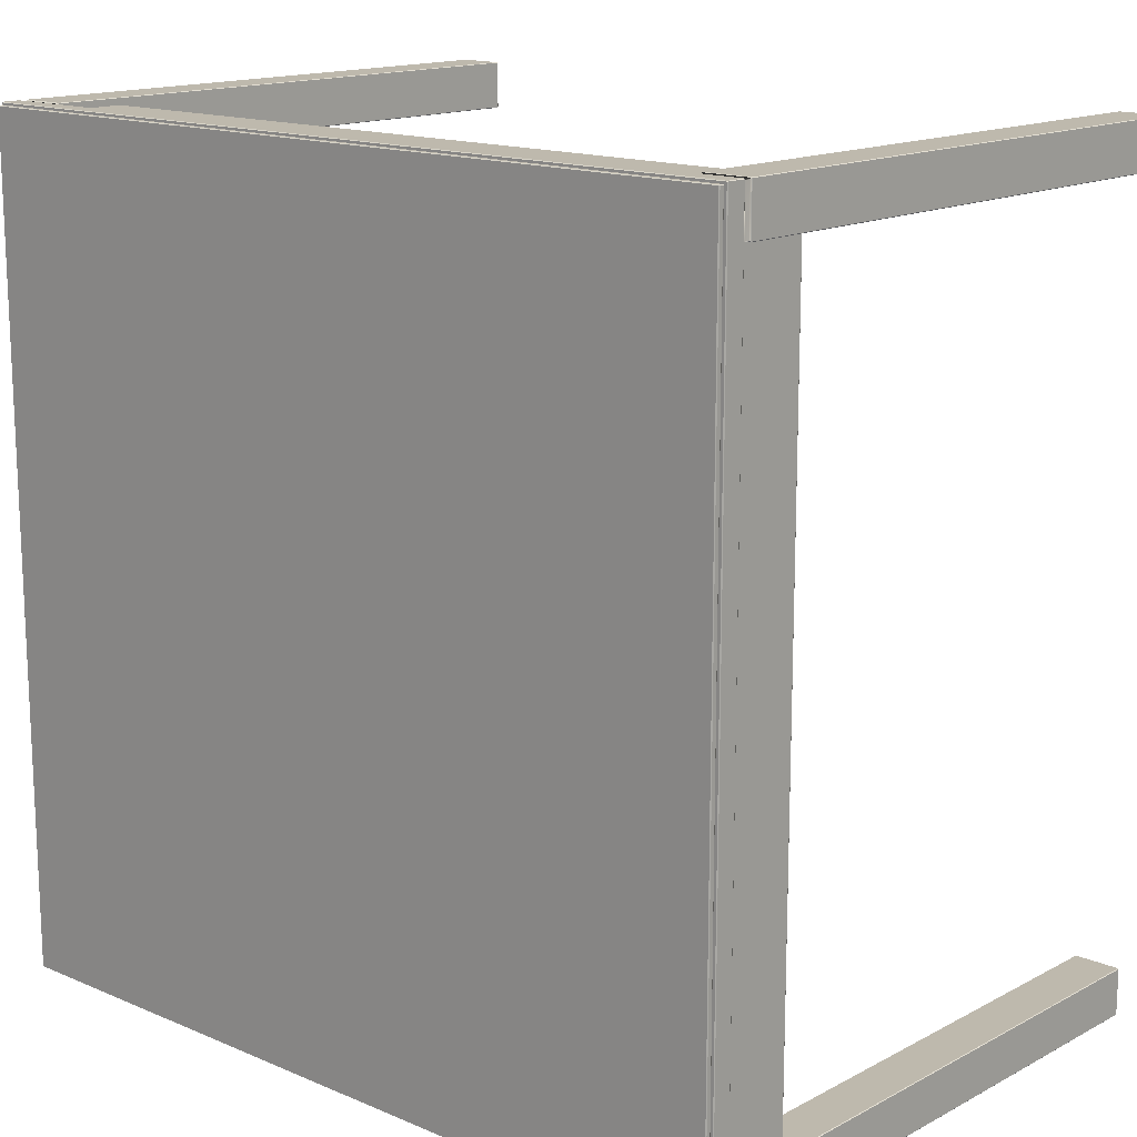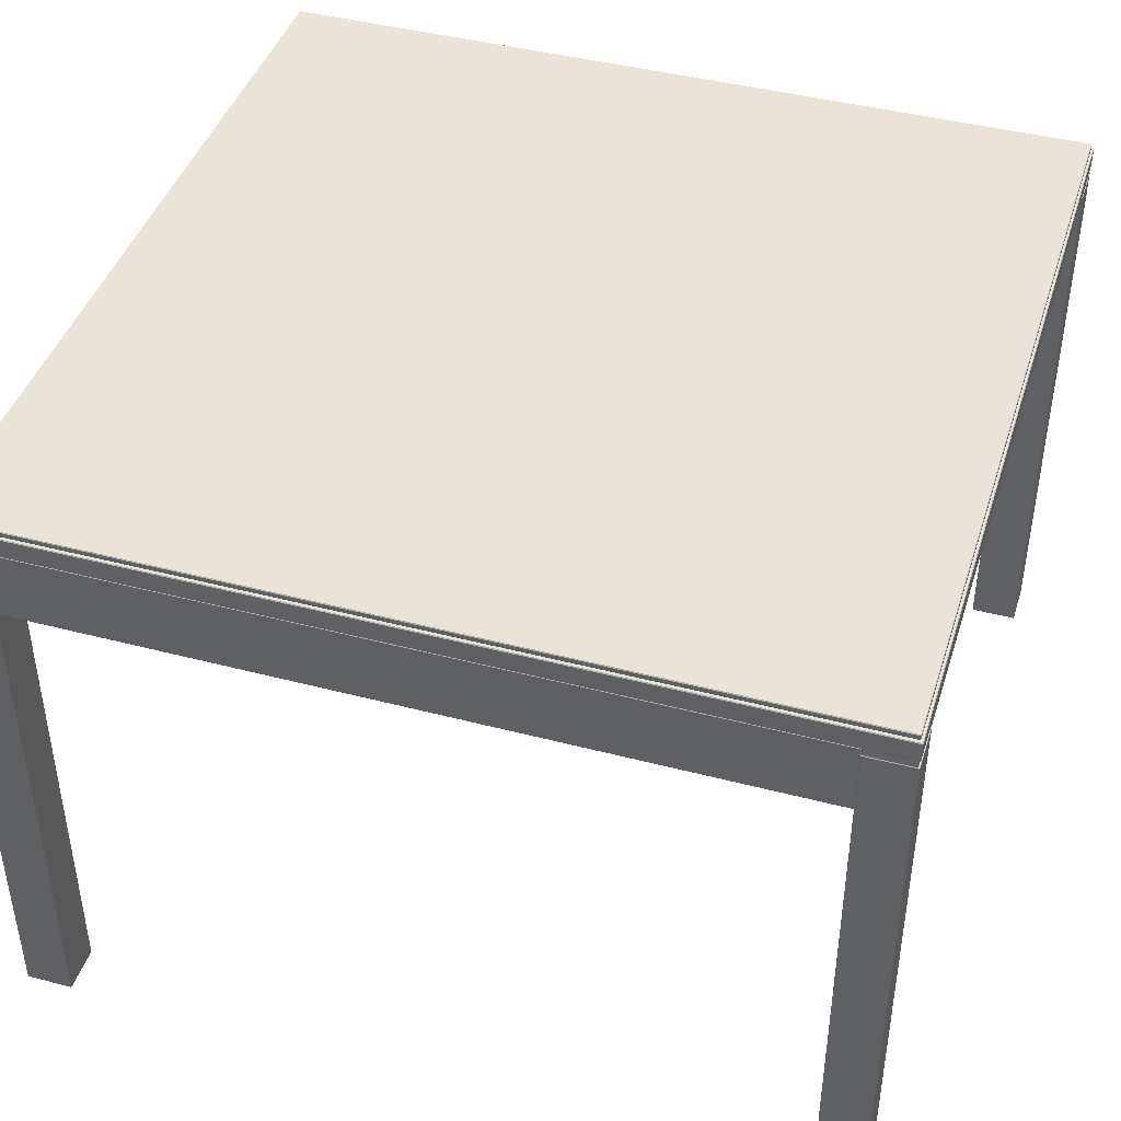
<metadata>
{"format":"obj","ext":"obj","renderer":"f3d","projection":"perspective","resolution":1024,"background":"white","views":[{"elev":15.1,"azim":-138.0,"up":"+Z"},{"elev":42.9,"azim":107.3,"up":"+Y"}]}
</metadata>
<code>
o 3DSMesh_8_6
v -1.228 1.846 -1.271
v -1.228 1.858 -1.271
v -1.228 1.858 1.275
v -1.228 1.846 1.275
v -1.226 1.843 1.275
v 1.32 1.843 1.275
v 1.32 1.843 -1.271
v -1.226 1.843 -1.271
v 1.32 1.846 -1.273
v 1.32 1.858 -1.273
v -1.226 1.858 -1.273
v -1.226 1.846 -1.273
v 1.32 1.846 1.276
v -1.226 1.846 1.276
v -1.226 1.858 1.276
v 1.32 1.858 1.276
v 1.322 1.846 -1.271
v 1.322 1.846 1.275
v 1.322 1.858 1.275
v 1.322 1.858 -1.271
v -1.226 1.861 1.275
v -1.226 1.861 -1.271
v 1.32 1.861 -1.271
v 1.32 1.861 1.275
f 1 2 3
f 1 3 4
f 5 6 7
f 5 7 8
f 9 10 11
f 9 11 12
f 13 14 15
f 13 15 16
f 17 18 19
f 17 19 20
f 21 22 23
f 21 23 24
f 18 6 13
f 16 24 19
f 5 4 14
f 21 15 3
f 9 7 17
f 20 23 10
f 1 8 12
f 2 11 22
f 7 6 18
f 7 18 17
f 21 24 16
f 21 16 15
f 19 18 13
f 19 13 16
f 1 4 5
f 1 5 8
f 20 19 24
f 20 24 23
f 10 9 17
f 10 17 20
f 2 1 12
f 2 12 11
f 14 13 6
f 14 6 5
f 22 21 3
f 22 3 2
f 15 14 4
f 15 4 3
f 11 10 23
f 11 23 22
f 8 7 9
f 8 9 12
o 3DSMesh_6_6
v 1.184 1.542 1.261
v 1.184 1.542 1.236
v -1.09 1.542 1.236
v -1.09 1.542 1.261
v 1.329 1.755 1.282
v 1.329 1.755 1.142
v 1.329 0.005973 1.142
v 1.329 0.005973 1.282
v 1.327 1.755 1.14
v 1.187 1.755 1.14
v 1.187 0.005973 1.14
v 1.327 0.005973 1.14
v 1.187 0.003169 1.282
v 1.327 0.003169 1.282
v 1.327 0.003169 1.142
v 1.187 0.003169 1.142
v 1.187 1.758 1.279
v 1.187 1.758 1.145
v 1.186 1.758 1.144
v 1.186 1.758 1.281
v 1.185 1.755 1.142
v 1.185 1.755 1.282
v 1.185 0.005973 1.282
v 1.185 0.005973 1.142
v 1.19 1.758 1.142
v 1.325 1.758 1.142
v 1.326 1.758 1.141
v 1.189 1.758 1.141
v 1.327 1.758 1.145
v 1.327 1.758 1.279
v 1.328 1.758 1.281
v 1.328 1.758 1.144
v 1.325 1.758 1.282
v 1.19 1.758 1.282
v 1.189 1.758 1.283
v 1.326 1.758 1.283
v 1.184 1.755 1.263
v 1.184 1.544 1.263
v -1.09 1.544 1.263
v -1.09 1.755 1.263
v 1.308 1.544 1.138
v 1.308 1.755 1.138
v 1.308 1.755 -1.135
v 1.308 1.544 -1.135
v 1.184 1.758 1.236
v 1.184 1.758 1.261
v -1.09 1.758 1.261
v -1.09 1.758 1.236
v 1.306 1.755 1.14
v 1.306 1.544 1.14
v 1.281 1.544 1.14
v 1.281 1.755 1.14
v 1.184 1.758 -1.233
v -1.09 1.758 -1.233
v -1.09 1.758 -1.258
v 1.184 1.758 -1.258
v 1.281 1.542 1.138
v 1.306 1.542 1.138
v 1.306 1.542 -1.135
v 1.281 1.542 -1.135
v -1.092 1.755 1.236
v -1.092 1.755 1.261
v -1.092 1.544 1.261
v -1.092 1.544 1.236
v -1.236 1.755 1.282
v -1.236 0.005973 1.282
v -1.236 0.005973 1.142
v -1.236 1.755 1.142
v -1.234 1.755 1.14
v -1.234 0.005973 1.14
v -1.094 0.005973 1.14
v -1.094 1.755 1.14
v -1.092 1.755 1.142
v -1.092 0.005973 1.142
v -1.092 0.005973 1.282
v -1.092 1.755 1.282
v -1.231 1.758 1.282
v -1.232 1.758 1.283
v -1.095 1.758 1.283
v -1.096 1.758 1.282
v -1.094 1.755 1.284
v -1.094 0.005973 1.284
v -1.234 0.005973 1.284
v -1.234 1.755 1.284
v -1.094 1.758 1.279
v -1.093 1.758 1.281
v -1.093 1.758 1.144
v -1.094 1.758 1.145
v -1.234 1.758 1.145
v -1.235 1.758 1.144
v -1.235 1.758 1.281
v -1.234 1.758 1.279
v -1.096 1.758 1.142
v -1.095 1.758 1.141
v -1.232 1.758 1.141
v -1.231 1.758 1.142
v -1.212 1.755 1.14
v -1.188 1.755 1.14
v -1.188 1.544 1.14
v -1.212 1.544 1.14
v -1.214 1.544 1.138
v -1.214 1.544 -1.135
v -1.214 1.755 -1.135
v -1.214 1.755 1.138
v -1.186 1.755 1.138
v -1.186 1.755 -1.135
v -1.186 1.544 -1.135
v -1.186 1.544 1.138
v -1.212 1.758 1.138
v -1.212 1.758 -1.135
v -1.188 1.758 -1.135
v -1.188 1.758 1.138
v -1.234 1.839 -1.281
v -1.234 1.782 -1.281
v 1.327 1.782 -1.281
v 1.327 1.839 -1.281
v -1.234 1.842 1.282
v -1.234 1.842 -1.279
v 1.327 1.842 -1.279
v 1.327 1.842 1.282
v 1.185 1.755 -1.233
v 1.185 1.755 -1.258
v 1.185 1.544 -1.258
v 1.185 1.544 -1.233
v 1.329 1.755 -1.279
v 1.329 0.005973 -1.279
v 1.329 0.005973 -1.139
v 1.329 1.755 -1.139
v 1.327 1.755 -1.137
v 1.327 0.005973 -1.137
v 1.187 0.005973 -1.137
v 1.187 1.755 -1.137
v 1.185 1.755 -1.139
v 1.185 0.005973 -1.139
v 1.185 0.005973 -1.279
v 1.185 1.755 -1.279
v 1.325 1.758 -1.279
v 1.326 1.758 -1.28
v 1.189 1.758 -1.28
v 1.19 1.758 -1.279
v 1.187 1.755 -1.281
v 1.187 0.005973 -1.281
v 1.327 0.005973 -1.281
v 1.327 1.755 -1.281
v 1.187 1.758 -1.276
v 1.186 1.758 -1.277
v 1.186 1.758 -1.14
v 1.187 1.758 -1.141
v 1.327 1.758 -1.141
v 1.328 1.758 -1.14
v 1.328 1.758 -1.277
v 1.327 1.758 -1.276
v 1.19 1.758 -1.139
v 1.189 1.758 -1.138
v 1.326 1.758 -1.138
v 1.325 1.758 -1.139
v 1.184 1.755 -1.259
v -1.09 1.755 -1.259
v -1.09 1.544 -1.259
v 1.184 1.544 -1.259
v 1.184 1.544 -1.231
v -1.09 1.544 -1.231
v -1.09 1.755 -1.231
v 1.184 1.755 -1.231
v 1.184 1.542 -1.258
v -1.09 1.542 -1.258
v -1.09 1.542 -1.233
v 1.184 1.542 -1.233
v 1.306 1.755 -1.137
v 1.281 1.755 -1.137
v 1.281 1.544 -1.137
v 1.306 1.544 -1.137
v -1.236 1.839 1.282
v -1.236 1.782 1.282
v -1.236 1.782 -1.279
v -1.236 1.839 -1.279
v -1.094 1.755 -1.281
v -1.234 1.755 -1.281
v -1.234 0.005973 -1.281
v -1.094 0.005973 -1.281
v 1.185 1.755 1.236
v 1.185 1.544 1.236
v 1.185 1.544 1.261
v 1.185 1.755 1.261
v -1.092 1.755 -1.233
v -1.092 1.544 -1.233
v -1.092 1.544 -1.258
v -1.092 1.755 -1.258
v -1.236 1.755 -1.279
v -1.236 1.755 -1.139
v -1.236 0.005973 -1.139
v -1.236 0.005973 -1.279
v -1.234 1.755 -1.137
v -1.094 1.755 -1.137
v -1.094 0.005973 -1.137
v -1.234 0.005973 -1.137
v -1.094 0.003169 -1.279
v -1.234 0.003169 -1.279
v -1.234 0.003169 -1.139
v -1.094 0.003169 -1.139
v -1.094 1.758 -1.276
v -1.094 1.758 -1.141
v -1.093 1.758 -1.14
v -1.093 1.758 -1.277
v -1.092 1.755 -1.139
v -1.092 1.755 -1.279
v -1.092 0.005973 -1.279
v -1.092 0.005973 -1.139
v 1.187 0.003169 -1.279
v 1.187 0.003169 -1.139
v 1.327 0.003169 -1.139
v 1.327 0.003169 -1.279
v 1.187 1.755 1.284
v 1.327 1.755 1.284
v 1.327 0.005973 1.284
v 1.187 0.005973 1.284
v -1.094 0.003169 1.282
v -1.094 0.003169 1.142
v -1.234 0.003169 1.142
v -1.234 0.003169 1.282
v -1.096 1.758 -1.139
v -1.231 1.758 -1.139
v -1.232 1.758 -1.138
v -1.095 1.758 -1.138
v -1.234 1.758 -1.141
v -1.234 1.758 -1.276
v -1.235 1.758 -1.277
v -1.235 1.758 -1.14
v -1.231 1.758 -1.279
v -1.096 1.758 -1.279
v -1.095 1.758 -1.28
v -1.232 1.758 -1.28
v 1.306 1.758 1.138
v 1.281 1.758 1.138
v 1.281 1.758 -1.135
v 1.306 1.758 -1.135
v -1.212 1.755 -1.137
v -1.212 1.544 -1.137
v -1.188 1.544 -1.137
v -1.188 1.755 -1.137
v 1.279 1.755 1.138
v 1.279 1.544 1.138
v 1.279 1.544 -1.135
v 1.279 1.755 -1.135
v 1.184 1.544 1.234
v 1.184 1.755 1.234
v -1.09 1.755 1.234
v -1.09 1.544 1.234
v -1.234 1.779 1.282
v 1.327 1.779 1.282
v 1.327 1.779 -1.279
v -1.234 1.779 -1.279
v 1.329 1.839 1.282
v 1.329 1.839 -1.279
v 1.329 1.782 -1.279
v 1.329 1.782 1.282
v -1.188 1.542 1.138
v -1.188 1.542 -1.135
v -1.212 1.542 -1.135
v -1.212 1.542 1.138
v 1.327 1.839 1.284
v 1.327 1.782 1.284
v 1.325 1.761 1.281
v 1.327 1.761 1.279
v 1.19 1.761 1.143
v 1.188 1.761 1.145
v 1.188 1.761 1.279
v 1.19 1.761 1.281
v -1.234 1.839 1.284
v -1.234 1.782 1.284
v -1.231 1.761 1.143
v -1.233 1.761 1.145
v 1.325 1.761 -1.14
v 1.327 1.761 -1.142
v -1.231 1.761 -1.278
v -1.233 1.761 -1.276
v -1.096 1.761 -1.14
v -1.094 1.761 -1.142
v -1.094 1.761 -1.276
v -1.096 1.761 -1.278
v 1.327 1.761 1.145
v 1.325 1.761 1.143
v -1.233 1.761 -1.142
v -1.231 1.761 -1.14
f 25 26 27
f 25 27 28
f 29 30 31
f 29 31 32
f 33 34 35
f 33 35 36
f 37 38 39
f 37 39 40
f 41 42 43
f 41 43 44
f 45 46 47
f 45 47 48
f 49 50 51
f 49 51 52
f 53 54 55
f 53 55 56
f 57 58 59
f 57 59 60
f 61 62 63
f 61 63 64
f 65 66 67
f 65 67 68
f 69 70 71
f 69 71 72
f 73 74 75
f 73 75 76
f 77 78 79
f 77 79 80
f 81 82 83
f 81 83 84
f 85 86 87
f 85 87 88
f 89 90 91
f 89 91 92
f 93 94 95
f 93 95 96
f 97 98 99
f 97 99 100
f 101 102 103
f 101 103 104
f 105 106 107
f 105 107 108
f 109 110 111
f 109 111 112
f 113 114 115
f 113 115 116
f 117 118 119
f 117 119 120
f 121 122 123
f 121 123 124
f 125 126 127
f 125 127 128
f 129 130 131
f 129 131 132
f 133 134 135
f 133 135 136
f 137 138 139
f 137 139 140
f 141 142 143
f 141 143 144
f 145 146 147
f 145 147 148
f 149 150 151
f 149 151 152
f 153 154 155
f 153 155 156
f 157 158 159
f 157 159 160
f 161 162 163
f 161 163 164
f 165 166 167
f 165 167 168
f 169 170 171
f 169 171 172
f 173 174 175
f 173 175 176
f 177 178 179
f 177 179 180
f 181 182 183
f 181 183 184
f 185 186 187
f 185 187 188
f 189 190 191
f 189 191 192
f 193 194 195
f 193 195 196
f 197 198 199
f 197 199 200
f 201 202 203
f 201 203 204
f 205 206 207
f 205 207 208
f 209 210 211
f 209 211 212
f 213 214 215
f 213 215 216
f 217 218 219
f 217 219 220
f 221 222 223
f 221 223 224
f 225 226 227
f 225 227 228
f 229 230 231
f 229 231 232
f 233 234 235
f 233 235 236
f 237 238 239
f 237 239 240
f 241 242 243
f 241 243 244
f 245 246 247
f 245 247 248
f 249 250 251
f 249 251 252
f 253 254 255
f 253 255 256
f 257 258 259
f 257 259 260
f 261 262 263
f 261 263 264
f 265 266 267
f 265 267 268
f 269 270 271
f 269 271 272
f 273 274 275
f 273 275 276
f 277 278 279
f 277 279 280
f 281 282 283
f 281 283 284
f 277 285 144
f 286 280 274
f 38 239 32
f 47 240 37
f 31 36 39
f 40 35 48
f 58 237 46
f 58 46 41
f 34 49 42
f 34 42 45
f 54 29 238
f 54 238 57
f 30 53 50
f 30 50 33
f 55 60 287
f 55 287 288
f 43 52 289
f 43 289 290
f 59 44 291
f 59 291 292
f 207 25 62
f 269 26 206
f 208 61 70
f 69 270 205
f 65 82 74
f 75 81 266
f 76 265 258
f 257 66 73
f 197 141 293
f 90 107 244
f 241 106 99
f 243 94 91
f 98 95 242
f 198 294 273
f 100 105 104
f 100 104 109
f 112 117 96
f 112 96 97
f 108 89 116
f 108 116 101
f 120 113 92
f 120 92 93
f 114 119 295
f 114 295 296
f 63 28 87
f 88 27 272
f 64 86 71
f 85 271 72
f 124 284 125
f 132 281 123
f 136 129 122
f 121 128 133
f 139 275 279
f 150 167 236
f 233 166 159
f 235 154 151
f 158 155 234
f 278 143 140
f 160 165 164
f 160 164 169
f 172 177 156
f 172 156 157
f 168 149 176
f 168 176 161
f 180 173 152
f 180 152 153
f 174 179 297
f 174 297 298
f 184 189 147
f 148 192 185
f 80 181 146
f 188 77 145
f 195 267 84
f 68 196 83
f 268 194 259
f 193 67 260
f 199 276 138
f 222 203 216
f 231 204 221
f 215 220 223
f 224 219 232
f 137 142 200
f 254 201 230
f 254 230 225
f 218 245 226
f 218 226 229
f 250 213 202
f 250 202 253
f 214 249 246
f 214 246 217
f 251 256 299
f 251 299 300
f 227 248 301
f 227 301 302
f 255 228 303
f 255 303 304
f 212 182 79
f 187 209 78
f 190 183 211
f 210 186 191
f 263 282 131
f 135 264 130
f 283 262 126
f 127 261 134
f 277 280 286
f 277 286 285
f 38 37 240
f 38 240 239
f 36 35 40
f 36 40 39
f 32 31 39
f 32 39 38
f 48 47 37
f 48 37 40
f 237 240 47
f 237 47 46
f 43 42 49
f 43 49 52
f 29 32 239
f 29 239 238
f 53 56 51
f 53 51 50
f 278 277 144
f 278 144 143
f 88 87 28
f 88 28 27
f 294 286 274
f 294 274 273
f 45 48 35
f 45 35 34
f 33 36 31
f 33 31 30
f 46 45 42
f 46 42 41
f 238 237 58
f 238 58 57
f 34 33 50
f 34 50 49
f 30 29 54
f 30 54 53
f 55 54 57
f 55 57 60
f 41 44 59
f 41 59 58
f 56 55 288
f 56 288 305
f 60 59 292
f 60 292 287
f 44 43 290
f 44 290 291
f 52 51 306
f 52 306 289
f 26 25 207
f 26 207 206
f 208 207 62
f 208 62 61
f 270 269 206
f 270 206 205
f 70 69 205
f 70 205 208
f 85 88 272
f 85 272 271
f 86 85 72
f 86 72 71
f 71 70 61
f 71 61 64
f 69 72 271
f 69 271 270
f 27 26 269
f 27 269 272
f 82 81 75
f 82 75 74
f 76 75 266
f 76 266 265
f 66 65 74
f 66 74 73
f 258 257 73
f 258 73 76
f 212 211 183
f 212 183 182
f 187 186 210
f 187 210 209
f 193 196 68
f 193 68 67
f 194 193 260
f 194 260 259
f 65 68 83
f 65 83 82
f 188 187 78
f 188 78 77
f 259 258 265
f 259 265 268
f 257 260 67
f 257 67 66
f 64 63 87
f 64 87 86
f 107 106 241
f 107 241 244
f 243 242 95
f 243 95 94
f 244 243 91
f 244 91 90
f 242 241 99
f 242 99 98
f 100 99 106
f 100 106 105
f 118 117 112
f 118 112 111
f 108 107 90
f 108 90 89
f 120 119 114
f 120 114 113
f 142 141 197
f 142 197 200
f 96 95 98
f 96 98 97
f 92 91 94
f 92 94 93
f 109 112 97
f 109 97 100
f 101 104 105
f 101 105 108
f 117 120 93
f 117 93 96
f 113 116 89
f 113 89 92
f 102 101 116
f 102 116 115
f 104 103 110
f 104 110 109
f 124 123 281
f 124 281 284
f 129 132 123
f 129 123 122
f 121 124 125
f 121 125 128
f 122 121 133
f 122 133 136
f 127 126 262
f 127 262 261
f 284 283 126
f 284 126 125
f 267 266 81
f 267 81 84
f 128 127 134
f 128 134 133
f 167 166 233
f 167 233 236
f 235 234 155
f 235 155 154
f 236 235 151
f 236 151 150
f 234 233 159
f 234 159 158
f 160 159 166
f 160 166 165
f 178 177 172
f 178 172 171
f 168 167 150
f 168 150 149
f 180 179 174
f 180 174 173
f 273 276 199
f 273 199 198
f 275 274 280
f 275 280 279
f 140 139 279
f 140 279 278
f 200 199 138
f 200 138 137
f 156 155 158
f 156 158 157
f 152 151 154
f 152 154 153
f 169 172 157
f 169 157 160
f 161 164 165
f 161 165 168
f 177 180 153
f 177 153 156
f 173 176 149
f 173 149 152
f 162 161 176
f 162 176 175
f 164 163 170
f 164 170 169
f 148 147 189
f 148 189 192
f 181 184 147
f 181 147 146
f 145 148 185
f 145 185 188
f 146 145 77
f 146 77 80
f 191 190 211
f 191 211 210
f 184 183 190
f 184 190 189
f 186 185 192
f 186 192 191
f 222 221 204
f 222 204 203
f 220 219 224
f 220 224 223
f 216 215 223
f 216 223 222
f 232 231 221
f 232 221 224
f 201 204 231
f 201 231 230
f 227 226 245
f 227 245 248
f 213 216 203
f 213 203 202
f 249 252 247
f 249 247 246
f 283 282 263
f 283 263 262
f 229 232 219
f 229 219 218
f 217 220 215
f 217 215 214
f 230 229 226
f 230 226 225
f 202 201 254
f 202 254 253
f 218 217 246
f 218 246 245
f 214 213 250
f 214 250 249
f 251 250 253
f 251 253 256
f 225 228 255
f 225 255 254
f 252 251 300
f 252 300 307
f 256 255 304
f 256 304 299
f 228 227 302
f 228 302 303
f 248 247 308
f 248 308 301
f 79 78 209
f 79 209 212
f 196 195 84
f 196 84 83
f 264 263 131
f 264 131 130
f 268 267 195
f 268 195 194
f 182 181 80
f 182 80 79
f 130 129 136
f 130 136 135
f 135 134 261
f 135 261 264
f 282 281 132
f 282 132 131
f 25 28 63
f 25 63 62
f 276 275 139
f 276 139 138
f 293 294 198
f 293 198 197
f 137 140 143
f 137 143 142
f 141 144 285
f 141 285 293
f 293 285 286
f 293 286 294
o 3DSMesh_7_6
v 1.325 1.776 1.143
v 1.19 1.776 1.143
v 1.19 1.761 1.143
v 1.325 1.761 1.143
v 1.19 1.776 1.281
v 1.325 1.776 1.281
v 1.325 1.761 1.281
v 1.19 1.761 1.281
v 1.188 1.776 1.145
v 1.188 1.776 1.279
v 1.188 1.761 1.279
v 1.188 1.761 1.145
v 1.19 1.779 1.145
v 1.325 1.779 1.145
v 1.325 1.779 1.279
v 1.19 1.779 1.279
v 1.327 1.776 1.279
v 1.327 1.776 1.145
v 1.327 1.761 1.145
v 1.327 1.761 1.279
v -1.233 1.776 1.279
v -1.233 1.761 1.279
v -1.233 1.761 1.145
v -1.233 1.776 1.145
v -1.231 1.776 1.143
v -1.231 1.761 1.143
v -1.096 1.761 1.143
v -1.096 1.776 1.143
v -1.094 1.776 1.145
v -1.094 1.761 1.145
v -1.094 1.761 1.279
v -1.094 1.776 1.279
v -1.096 1.779 1.145
v -1.096 1.779 1.279
v -1.231 1.779 1.279
v -1.231 1.779 1.145
v -1.096 1.776 1.281
v -1.096 1.761 1.281
v -1.231 1.761 1.281
v -1.231 1.776 1.281
v 1.327 1.776 -1.276
v 1.327 1.761 -1.276
v 1.327 1.761 -1.142
v 1.327 1.776 -1.142
v 1.325 1.776 -1.14
v 1.325 1.761 -1.14
v 1.19 1.761 -1.14
v 1.19 1.776 -1.14
v 1.188 1.776 -1.142
v 1.188 1.761 -1.142
v 1.188 1.761 -1.276
v 1.188 1.776 -1.276
v 1.19 1.779 -1.142
v 1.19 1.779 -1.276
v 1.325 1.779 -1.276
v 1.325 1.779 -1.142
v 1.19 1.776 -1.278
v 1.19 1.761 -1.278
v 1.325 1.761 -1.278
v 1.325 1.776 -1.278
v -1.231 1.776 -1.14
v -1.096 1.776 -1.14
v -1.096 1.761 -1.14
v -1.231 1.761 -1.14
v -1.096 1.776 -1.278
v -1.231 1.776 -1.278
v -1.231 1.761 -1.278
v -1.096 1.761 -1.278
v -1.094 1.776 -1.142
v -1.094 1.776 -1.276
v -1.094 1.761 -1.276
v -1.094 1.761 -1.142
v -1.096 1.779 -1.142
v -1.231 1.779 -1.142
v -1.231 1.779 -1.276
v -1.096 1.779 -1.276
v -1.233 1.776 -1.276
v -1.233 1.776 -1.142
v -1.233 1.761 -1.142
v -1.233 1.761 -1.276
v 1.326 1.758 1.141
v 1.328 1.758 1.144
v -1.232 1.758 1.283
v -1.235 1.758 1.281
v -1.095 1.758 1.141
v -1.093 1.758 1.144
v -1.093 1.758 1.281
v -1.095 1.758 1.283
v 1.326 1.758 -1.28
v 1.328 1.758 -1.277
v 1.189 1.758 -1.138
v 1.186 1.758 -1.14
v 1.186 1.758 -1.277
v 1.189 1.758 -1.28
v -1.232 1.758 -1.138
v -1.235 1.758 -1.14
v -1.235 1.758 1.144
v -1.232 1.758 1.141
v 1.328 1.758 -1.14
v 1.326 1.758 -1.138
f 309 310 311
f 309 311 312
f 313 314 315
f 313 315 316
f 317 318 319
f 317 319 320
f 321 322 323
f 321 323 324
f 325 326 327
f 325 327 328
f 329 330 331
f 329 331 332
f 333 334 335
f 333 335 336
f 337 338 339
f 337 339 340
f 341 342 343
f 341 343 344
f 345 346 347
f 345 347 348
f 349 350 351
f 349 351 352
f 353 354 355
f 353 355 356
f 357 358 359
f 357 359 360
f 361 362 363
f 361 363 364
f 365 366 367
f 365 367 368
f 369 370 371
f 369 371 372
f 373 374 375
f 373 375 376
f 377 378 379
f 377 379 380
f 381 382 383
f 381 383 384
f 385 386 387
f 385 387 388
f 312 389 390
f 312 390 327
f 317 310 321
f 309 326 322
f 324 313 318
f 323 325 314
f 347 391 392
f 347 392 330
f 335 393 394
f 335 394 338
f 339 395 396
f 339 396 346
f 341 336 337
f 344 332 333
f 340 345 342
f 348 329 343
f 367 397 398
f 367 398 350
f 355 399 400
f 355 400 358
f 359 401 402
f 359 402 366
f 361 356 357
f 364 352 353
f 360 365 362
f 368 349 363
f 372 403 404
f 372 404 387
f 377 370 381
f 369 386 382
f 384 373 378
f 383 385 374
f 315 314 325
f 315 325 328
f 327 326 309
f 327 309 312
f 311 310 317
f 311 317 320
f 319 318 313
f 319 313 316
f 321 324 318
f 321 318 317
f 322 321 310
f 322 310 309
f 314 313 324
f 314 324 323
f 323 322 326
f 323 326 325
f 330 329 348
f 330 348 347
f 334 333 332
f 334 332 331
f 338 337 336
f 338 336 335
f 346 345 340
f 346 340 339
f 337 340 342
f 337 342 341
f 333 336 341
f 333 341 344
f 343 342 345
f 343 345 348
f 329 332 344
f 329 344 343
f 331 330 392
f 331 392 405
f 347 346 396
f 347 396 391
f 339 338 394
f 339 394 395
f 335 334 406
f 335 406 393
f 350 349 368
f 350 368 367
f 354 353 352
f 354 352 351
f 358 357 356
f 358 356 355
f 366 365 360
f 366 360 359
f 357 360 362
f 357 362 361
f 353 356 361
f 353 361 364
f 363 362 365
f 363 365 368
f 349 352 364
f 349 364 363
f 351 350 398
f 351 398 407
f 367 366 402
f 367 402 397
f 359 358 400
f 359 400 401
f 355 354 408
f 355 408 399
f 375 374 385
f 375 385 388
f 387 386 369
f 387 369 372
f 371 370 377
f 371 377 380
f 379 378 373
f 379 373 376
f 381 384 378
f 381 378 377
f 382 381 370
f 382 370 369
f 374 373 384
f 374 384 383
f 383 382 386
f 383 386 385

</code>
